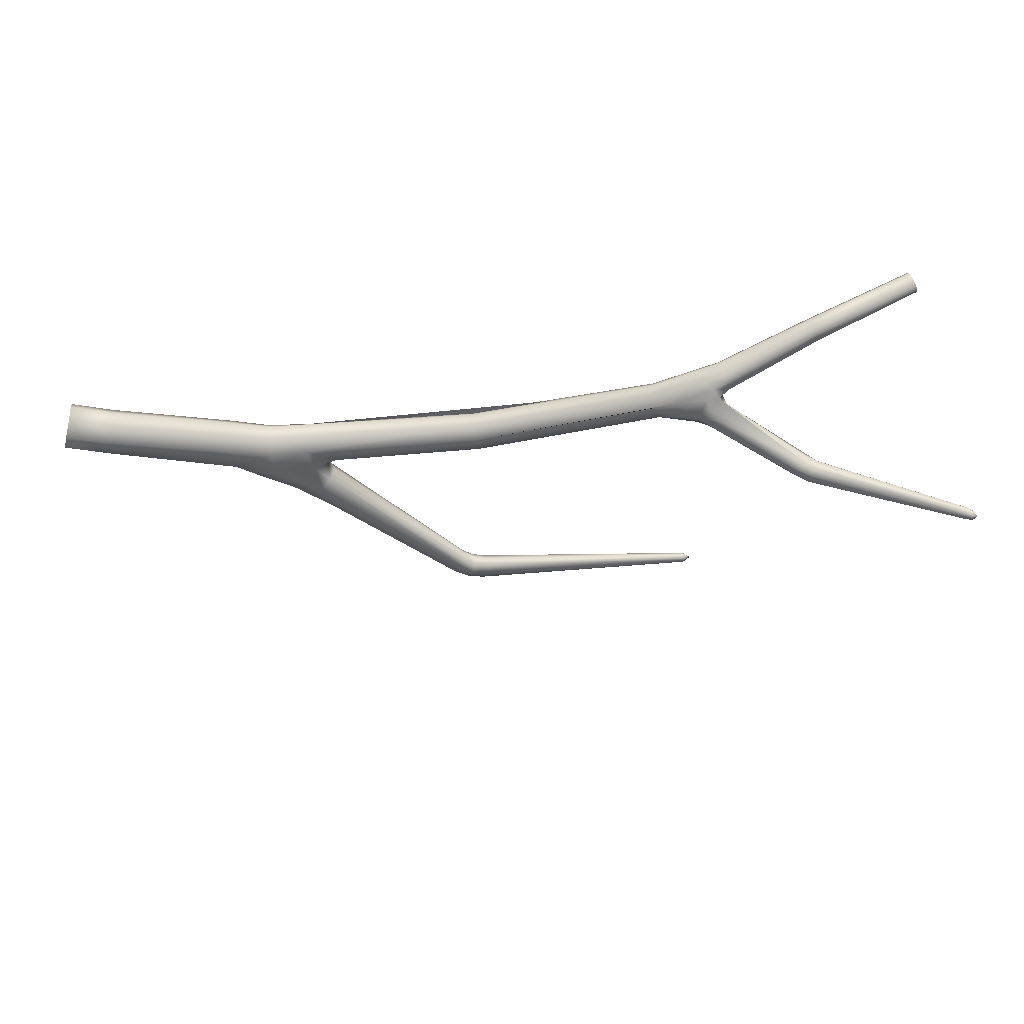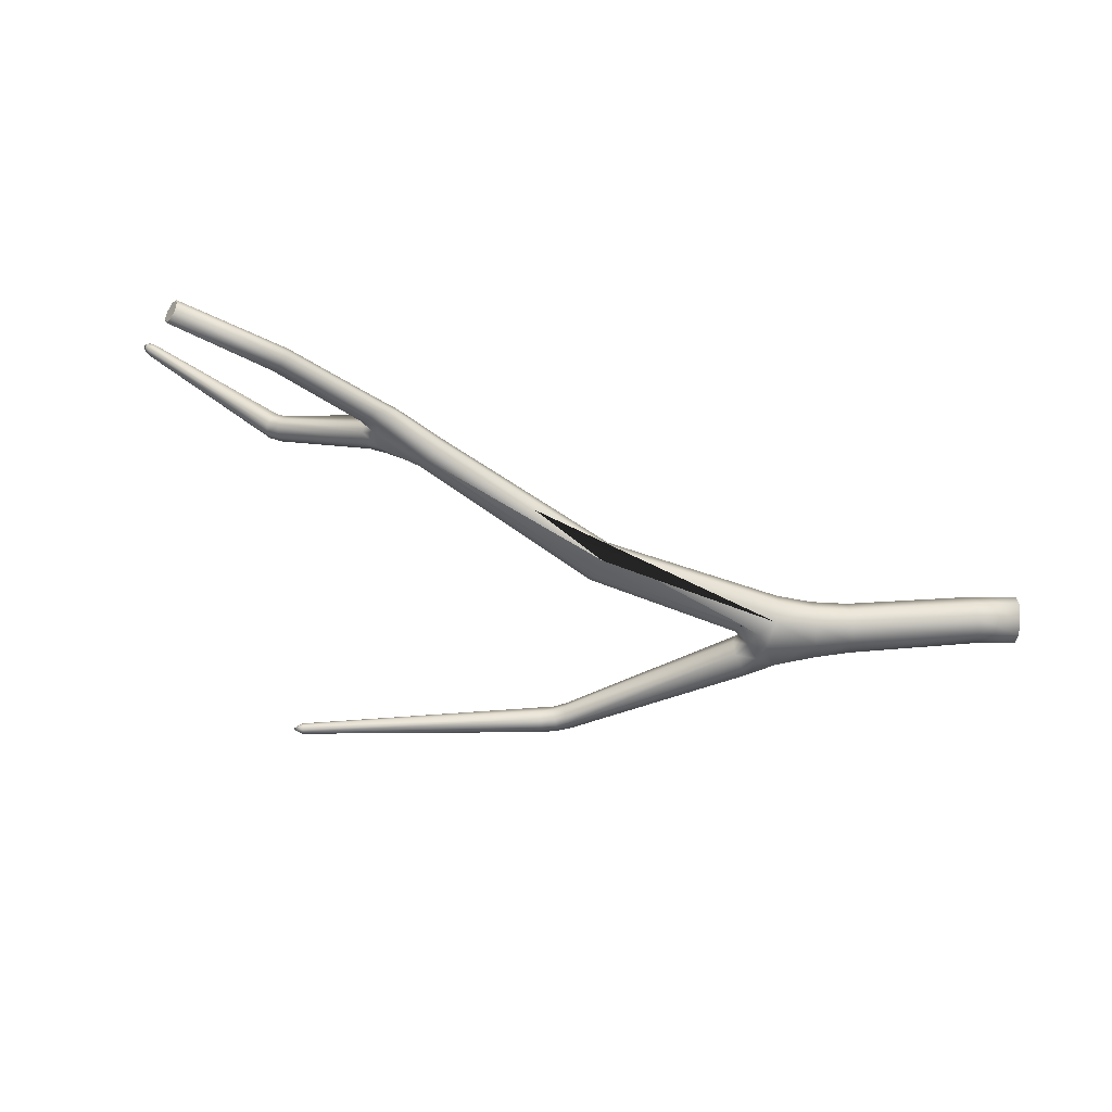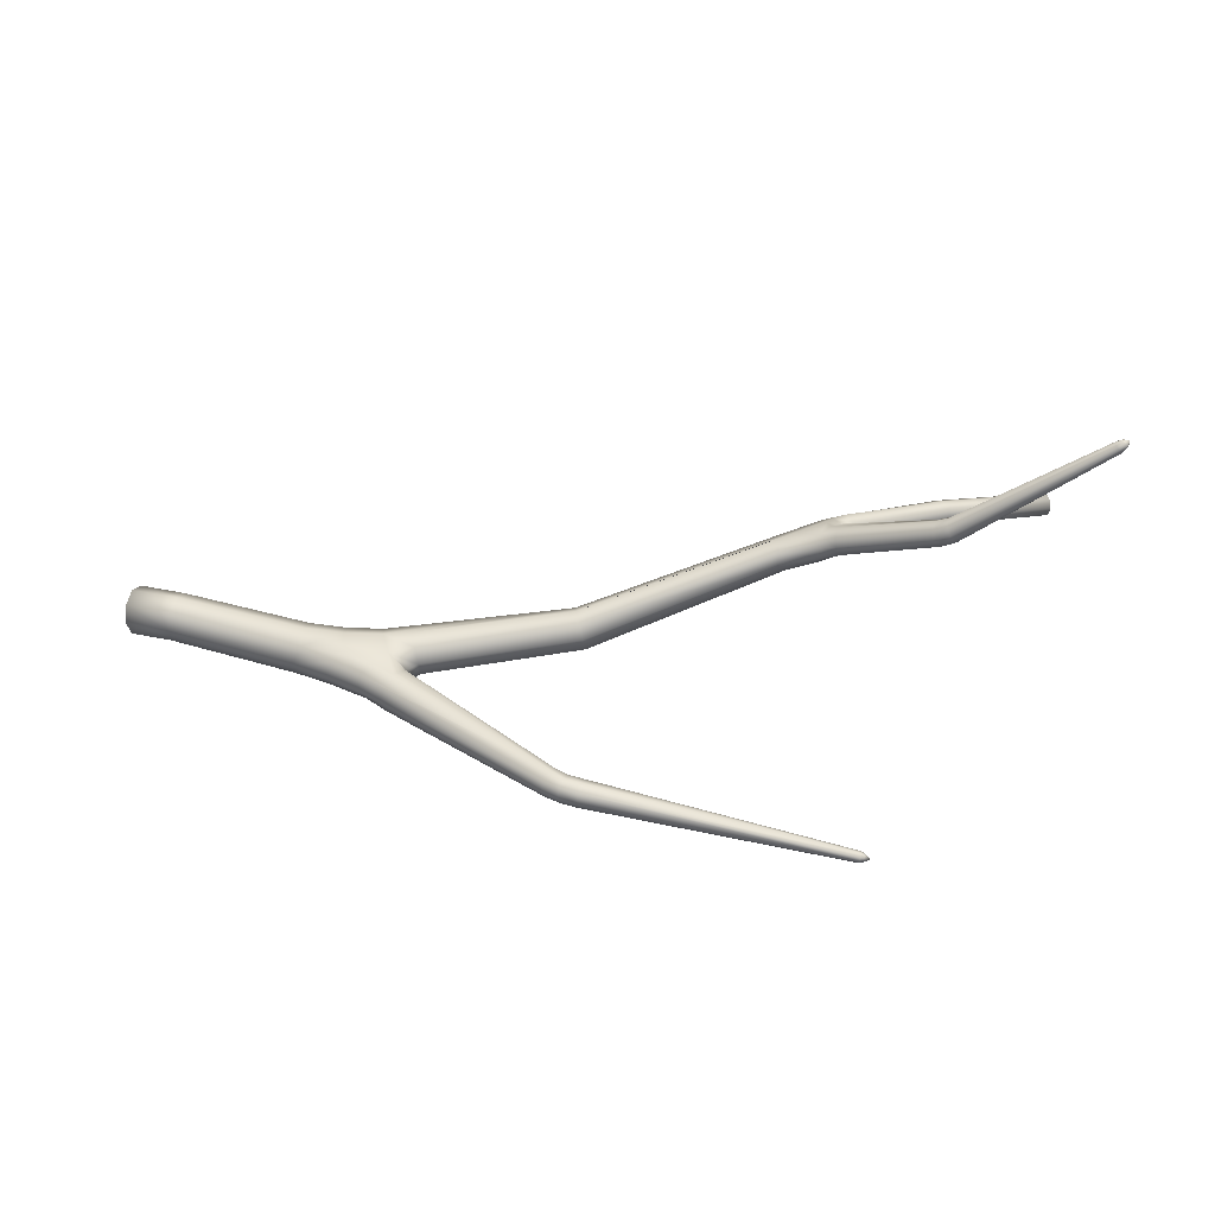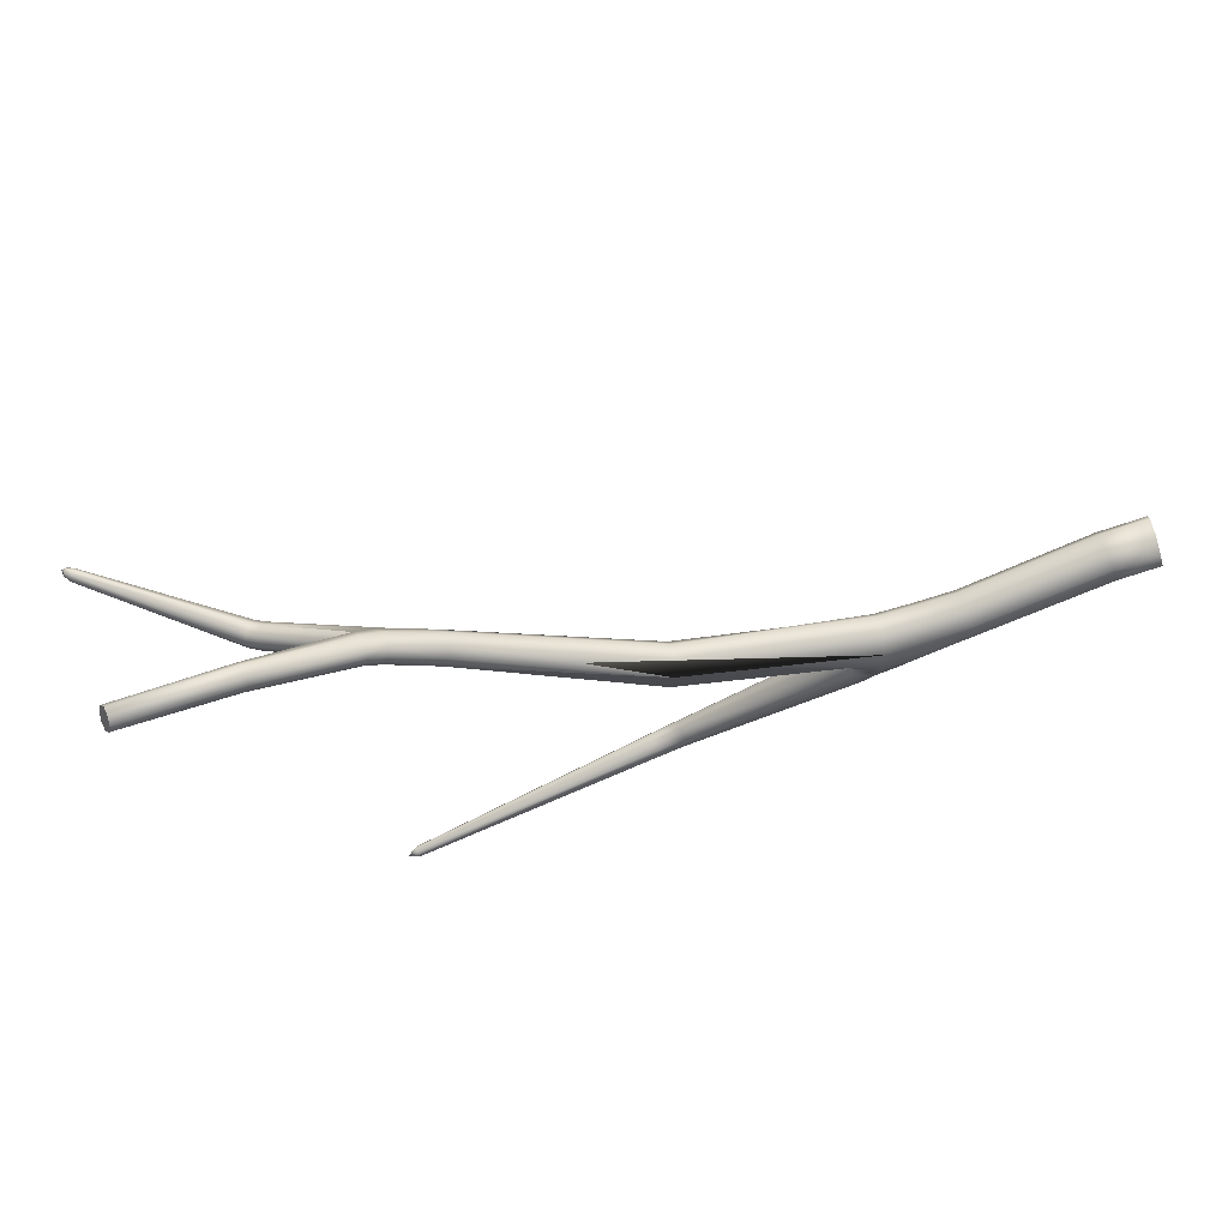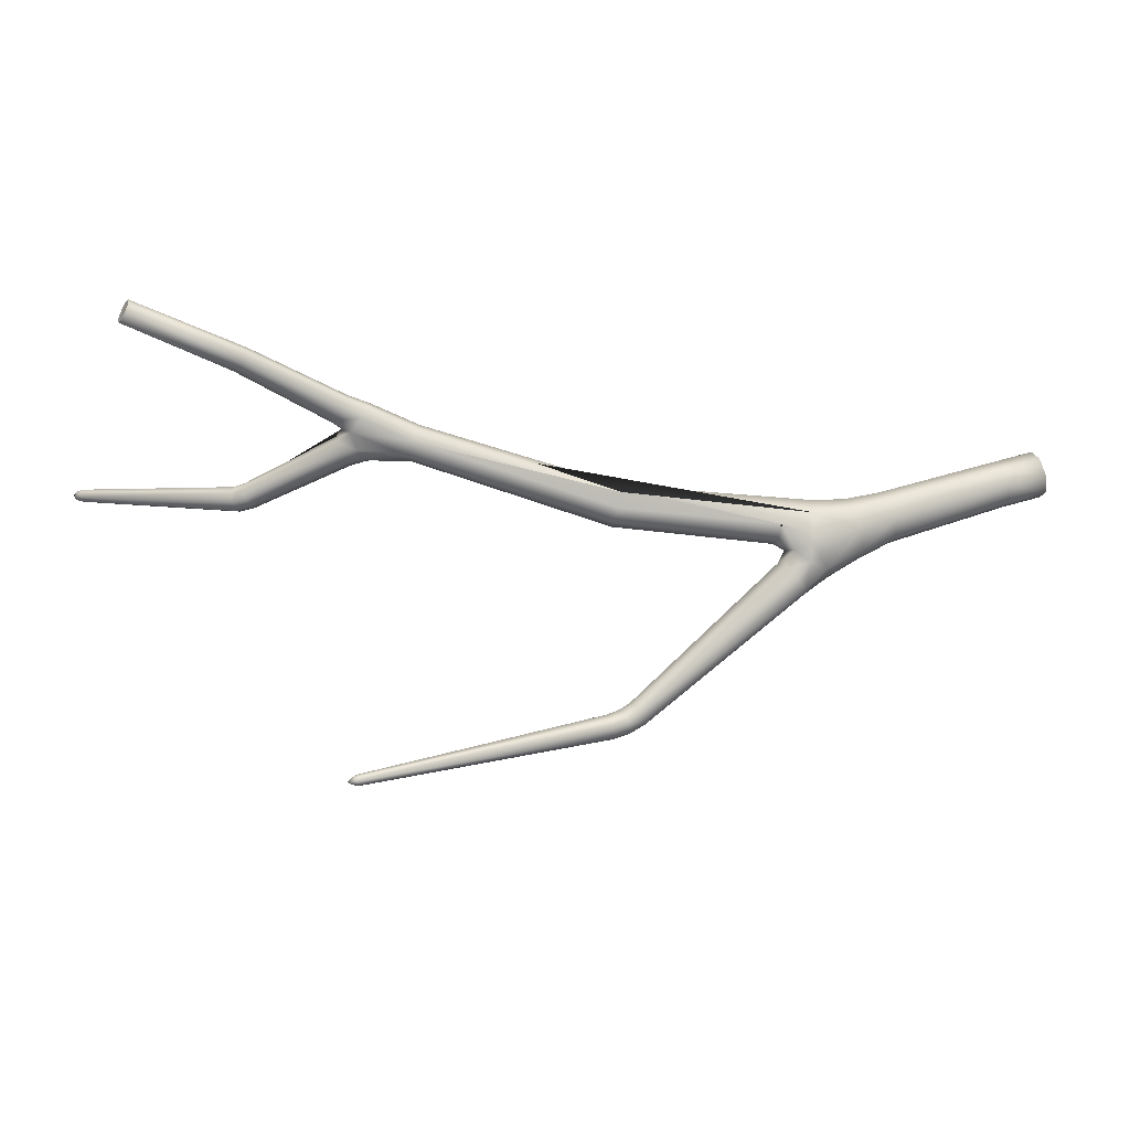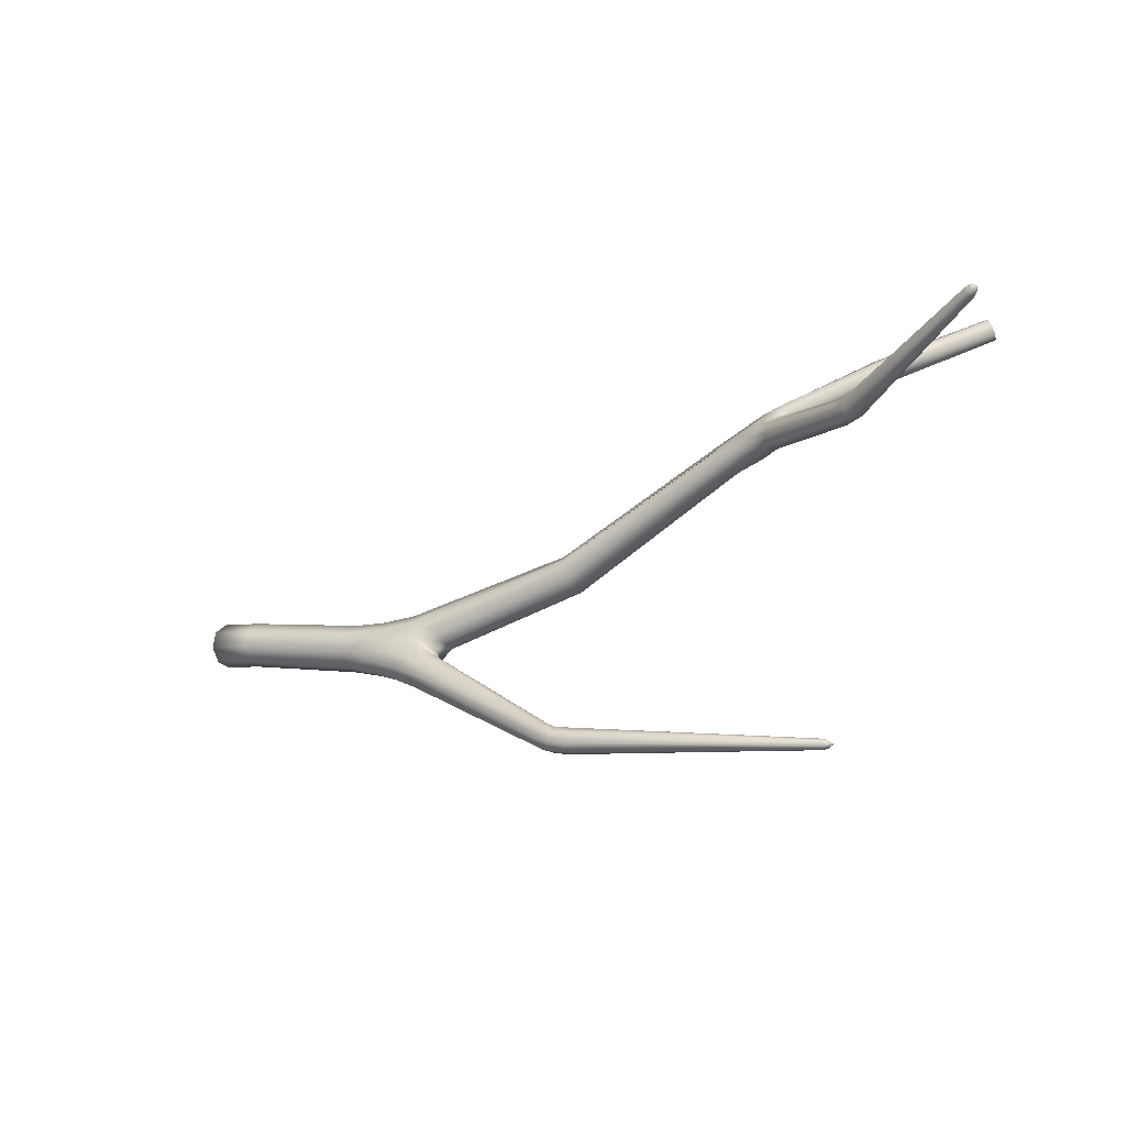
<metadata>
{"format":"obj","ext":"obj","renderer":"f3d","projection":"perspective","resolution":1024,"background":"white","views":[{"elev":46.7,"azim":175.3,"up":"+Z"},{"elev":-61.4,"azim":-15.6,"up":"+Y"},{"elev":-42.6,"azim":-176.2,"up":"+Z"},{"elev":64.4,"azim":-12.2,"up":"+Z"},{"elev":-6.7,"azim":-12.8,"up":"+Z"},{"elev":-36.6,"azim":-152.1,"up":"+Z"}]}
</metadata>
<code>
o Cube.082_Cube.232
v 1.066 0.08235 0.1013
v 1.08 0.1509 0.05749
v 1.069 0.1271 0.09434
v 1.096 0.1049 -0.009287
v -0.642 0.001781 -0.7222
v -0.6393 0.003486 -0.7367
v -0.642 0.01807 -0.7355
v -0.6447 0.01636 -0.721
v 0.008524 0.08994 -0.5667
v 0.02922 0.09632 -0.6076
v 0.02479 0.1426 -0.6022
v 0.004094 0.1362 -0.5613
v -0.9101 0.3096 -0.03477
v -0.8957 0.3218 -0.07645
v -0.8778 0.3606 -0.05928
v -0.8922 0.3483 -0.0176
v -0.01214 0.03553 -0.0438
v -0.02355 0.0539 -0.1151
v -0.01318 0.1259 -0.09846
v -0.001776 0.1075 -0.02715
v -1.275 0.5462 -0.0137
v -1.273 0.5527 -0.02991
v -1.264 0.5664 -0.02319
v -1.267 0.56 -0.006974
v -0.6064 0.121 0.1514
v -0.6427 0.1461 0.09317
v -0.6483 0.2054 0.1174
v -0.6051 0.1793 0.1593
v 0.4161 0.02191 -0.1725
v 0.502 0.02705 -0.2165
v 0.5041 0.1112 -0.2184
v 0.4413 0.1123 -0.1499
v -0.5986 0.1766 0.03322
v -0.5947 0.2243 0.065
v -0.8839 0.295 -0.02293
v -0.4871 0.1168 0.1018
v -0.511 0.1335 0.04101
v -0.4945 0.1926 0.04811
v -0.4748 0.1723 0.1124
v 0.46 0.00658 -0.08212
v 0.4614 0.08797 -0.04971
v 0.6552 0.0156 -0.04433
v 0.6801 0.03346 -0.131
v 0.6507 0.1186 -0.1211
v 0.6433 0.09554 -0.02705
v -0.6197 0.1214 0.1244
v -0.4982 0.1145 0.07211
v -0.4784 0.1412 0.1177
v -0.642 0.01069 -0.738
v -0.4787 0.1925 0.08421
v -0.5443 0.2098 0.06119
v -0.5969 0.2077 0.03722
v -0.4927 0.1631 0.03188
v -0.5577 0.1516 0.0413
v 1.091 0.1435 0.01399
v 0.4583 0.1113 -0.087
v -0.6331 0.1974 0.1446
v -0.6013 0.1433 0.1667
v -0.6235 0.2245 0.09259
v 0.5494 0.1236 -0.1287
v -0.6248 0.1579 0.05339
v 0.4277 0.003316 -0.1294
v -0.6453 0.01851 -0.7284
v 0.4514 0.01322 -0.2025
v -0.6453 0.008613 -0.7204
v 0.5155 0.07362 -0.2311
v 1.07 0.04384 0.07765
v 0.5931 0.03085 -0.1694
v 0.5753 0.1127 -0.1757
v 0.6779 0.07745 -0.141
v 0.4771 0.1236 -0.192
v 1.082 0.03635 0.03453
v 0.6453 0.05231 -0.02027
v 0.4612 0.04601 -0.04537
v 1.092 0.06025 -0.002697
v 0.6491 0.1201 -0.06477
v -0.6421 0.00079 -0.7299
v -1.273 0.5534 -0.008451
v -1.266 0.5657 -0.0142
v -1.27 0.5613 -0.02812
v -1.277 0.549 -0.02237
v -0.9062 0.3084 -0.05883
v -0.8841 0.3435 -0.07568
v -0.8817 0.3617 -0.03522
v -0.9039 0.3266 -0.01837
v -1.263 0.5333 -0.01318
v -1.26 0.5417 -0.03426
v -1.248 0.5596 -0.02551
v -1.251 0.5512 -0.004427
v -0.6516 0.1205 0.1663
v -0.6792 0.139 0.1189
v -0.6782 0.1919 0.1357
v -0.662 0.1785 0.1082
v -0.895 0.07015 0.2593
v -0.918 0.08101 0.2204
v -0.919 0.1256 0.2334
v -0.8961 0.1147 0.2723
v -0.02615 0.08694 -0.5791
v -0.01154 0.09277 -0.621
v 0.01832 0.08309 -0.5863
v -0.01761 0.1373 -0.6165
v 0.03088 0.1206 -0.6125
v 0.01361 0.148 -0.5807
v 0.00243 0.1119 -0.5563
v -0.6335 0.000809 -0.7185
v -0.63 0.003016 -0.7373
v -0.6335 0.02189 -0.7357
v -0.637 0.01968 -0.7169
v 0.397 0.03075 -0.2155
v 0.4489 0.03829 -0.2682
v 0.4488 0.1129 -0.2568
v 0.3992 0.1062 -0.2017
v 0.4047 0.06704 -0.1685
v 0.03672 0.08886 -0.5485
v 0.0634 0.09546 -0.5874
v 0.06063 0.143 -0.5808
v 0.03396 0.1364 -0.5419
v -0.6711 0.1764 0.07354
v -0.6427 0.1919 0.02642
v -0.6297 0.2392 0.04578
v -0.6606 0.2249 0.0919
v -0.8487 0.344 -0.04996
v -0.8635 0.3044 -0.06899
v -0.8661 0.3347 -0.01017
v -0.01979 0.03122 -0.08257
v -0.02051 0.09333 -0.1202
v -0.005536 0.1302 -0.05968
v -0.004822 0.06806 -0.0221
v 0.3753 0.02833 -0.1481
v 0.381 0.1058 -0.1299
v 0.9693 0.04327 0.04825
v 0.9919 0.06112 -0.03164
v 0.979 0.1437 -0.01682
v 0.9564 0.1259 0.06308
v 0.4585 0.004845 -0.1597
v -0.6152 0.2107 0.118
v -0.5362 0.2002 0.09996
v -0.5871 0.1457 0.05016
v 0.5367 0.125 -0.1663
v 0.5947 0.0742 -0.184
v -1.28 0.5636 -0.0169
v -0.6571 0.007487 -0.7319
v 0.5797 0.007027 -0.1191
v -1.263 0.5342 -0.02534
v -1.253 0.5523 -0.03383
v -1.248 0.5588 -0.01331
v -1.258 0.5408 -0.004833
v -0.6649 0.1198 0.1399
v -0.6845 0.1688 0.1195
v -0.6655 0.1921 0.1616
v -0.9066 0.06715 0.2375
v -0.9231 0.1053 0.2197
v -0.908 0.1285 0.2555
v -0.8915 0.09034 0.2733
v -0.01184 0.1162 -0.6266
v -0.03192 0.1081 -0.569
v -0.6313 -0.001657 -0.7282
v -0.6313 0.01284 -0.74
v -0.6361 0.0243 -0.726
v -0.6361 0.009804 -0.7142
v 0.4225 0.02087 -0.2444
v 0.4584 0.07723 -0.2726
v 0.4243 0.1232 -0.2275
v 0.3878 0.06718 -0.1997
v 0.06702 0.1205 -0.5914
v 0.03034 0.1114 -0.5379
v -0.6592 0.1757 0.04622
v -0.6312 0.2185 0.02737
v -0.643 0.2408 0.07219
v -0.6719 0.1984 0.09097
v -0.8758 0.2914 -0.0513
v -0.852 0.3268 -0.06831
v -0.8538 0.3477 -0.02786
v -0.8776 0.3123 -0.01086
v 0.3787 0.006157 -0.113
v 0.3751 0.06995 -0.153
v 0.3869 0.1114 -0.08666
v 0.9837 0.03672 0.005728
v 0.9904 0.1059 -0.03905
v 0.966 0.1504 0.02613
v 0.9593 0.08129 0.07092
v 0.04331 0.1457 -0.5552
v -0.03433 0.1292 -0.5706
v -0.02831 0.14 -0.59
v -0.019 0.07933 -0.5964
v 0.04668 0.08067 -0.5649
v 0.6701 0.01367 -0.0912
v 0.5524 0.09355 -0.04584
v 0.5534 0.05095 -0.04028
v 0.5538 0.1175 -0.08335
v 0.5654 0.01324 -0.06919
v -1.182 0.01245 0.3047
v -1.174 -0.000562 0.3206
v -1.167 0.001162 0.3416
v -1.187 0.05131 0.3185
v -1.188 0.03393 0.3047
v -1.172 0.04002 0.3554
v -1.18 0.05289 0.3396
v -1.167 0.0184 0.3555
v -0.6586 0.1745 0.1759
v -0.6509 0.1389 0.1811
f 137 51 34 136
f 38 52 51
f 52 34 51
f 53 38 19 126
f 136 34 59
f 184 103 11 101
f 13 85 147 86
f 29 64 135 62
f 30 68 143 135 64
f 43 132 178 187
f 27 57 136 59
f 50 38 51 137
f 127 177 130 19
f 54 33 53
f 33 54 138 61
f 37 138 54
f 31 71 139 69
f 44 69 139 60
f 58 48 39 28
f 69 44 70 140
f 140 70 43 68
f 66 140 68 30
f 76 180 133 44
f 24 79 141 78
f 79 23 80 141
f 141 80 22 81
f 78 141 81 21
f 8 63 142 65
f 63 7 49 142
f 142 49 6 77
f 65 142 77 5
f 91 26 46 148
f 20 41 56 177 127
f 132 179 4 75
f 26 61 138 37 47 46
f 21 81 144 86
f 81 22 87 144
f 158 155 99 106
f 22 80 145 87
f 80 23 88 145
f 101 155 158 107
f 23 79 146 88
f 79 24 89 146
f 24 78 147 89
f 78 21 86 147
f 48 128 20 39
f 73 181 134 45
f 90 148 46 25
f 149 91 95 152
f 14 82 144 87
f 149 92 27 93
f 91 149 93 26
f 34 120 169 59
f 92 150 57 27
f 151 148 90 94
f 70 179 132 43
f 36 48 58 25
f 137 136 57 28 39 20 127 50
f 126 18 37 53
f 96 152 196 195
f 173 169 120 122
f 99 185 157 106
f 155 101 11 102
f 99 155 102 10
f 153 150 92 96
f 156 98 9 104
f 162 66 30 110
f 5 77 157 105
f 77 6 106 157
f 6 49 158 106
f 49 7 107 158
f 7 63 159 107
f 63 8 108 159
f 96 92 149 152
f 8 65 160 108
f 65 5 105 160
f 88 15 83 145
f 109 161 64 29
f 35 171 167 118
f 35 174 85 13
f 123 119 167 171
f 163 112 32 71
f 182 163 71 31 111 116
f 164 109 29 113
f 112 164 113 32
f 10 102 165 115
f 102 11 116 165
f 126 176 129 18
f 122 120 168 172
f 12 104 166 117
f 104 9 114 166
f 42 187 178 131
f 45 134 180 76
f 167 119 33 61
f 118 167 61 26
f 172 168 119 123
f 168 120 34 52
f 119 168 52 33
f 18 125 47 37
f 170 121 124 174
f 66 31 69 140
f 18 129 175 125
f 82 171 35 13
f 170 118 26 93
f 121 170 93 27
f 124 121 27 59 169 173
f 82 14 123 171
f 109 164 166 114
f 14 83 172 123
f 186 161 109 114
f 84 16 124 173
f 16 85 174 124
f 156 104 12 183
f 200 150 153 97
f 190 56 41 188
f 16 84 146 89
f 17 128 48 36
f 183 184 159 108
f 128 74 41 20
f 185 100 9 98
f 175 129 29 62
f 176 130 32 113
f 129 176 113 29
f 44 133 179 70
f 130 177 56 32
f 90 25 58 201
f 191 42 73 189
f 166 164 112 117
f 40 74 128 17
f 19 130 176 126
f 133 180 2 55
f 180 134 3 2
f 116 111 162 165
f 131 178 72 67
f 134 181 1 3
f 178 132 75 72
f 181 131 67 1
f 98 156 160 105
f 131 181 73 42
f 179 133 55 4
f 189 73 45 188
f 115 186 100 10
f 147 85 16 89
f 190 76 44 60
f 50 127 19 38
f 112 163 182 117
f 103 182 116 11
f 117 182 103 12
f 12 103 184 183
f 160 156 183 108
f 159 184 101 107
f 10 100 185 99
f 157 185 98 105
f 110 161 186 115
f 100 186 114 9
f 32 56 60
f 71 32 60
f 139 71 60
f 110 30 64 161
f 47 125 175 62 40 17 36 25 46
f 68 43 187 143
f 191 143 187 42
f 74 189 188 41
f 76 190 188 45
f 56 190 60
f 40 191 189 74
f 40 62 135 143 191
f 162 111 31 66
f 165 162 110 115
f 118 170 174 35
f 144 82 13 86
f 15 122 172 83
f 84 173 122 15
f 146 84 15 88
f 14 87 145 83
f 33 52 38 53
f 37 54 53
f 95 151 193 192
f 154 97 197 199
f 153 96 195 198
f 152 95 192 196
f 151 94 194 193
f 94 154 199 194
f 97 153 198 197
f 201 58 28 200
f 154 201 200 97
f 28 57 150 200
f 94 90 201 154
f 95 91 148 151
f 75 4 55 2 3 1 67 72
f 197 198 195 196 192 193 194 199

</code>
